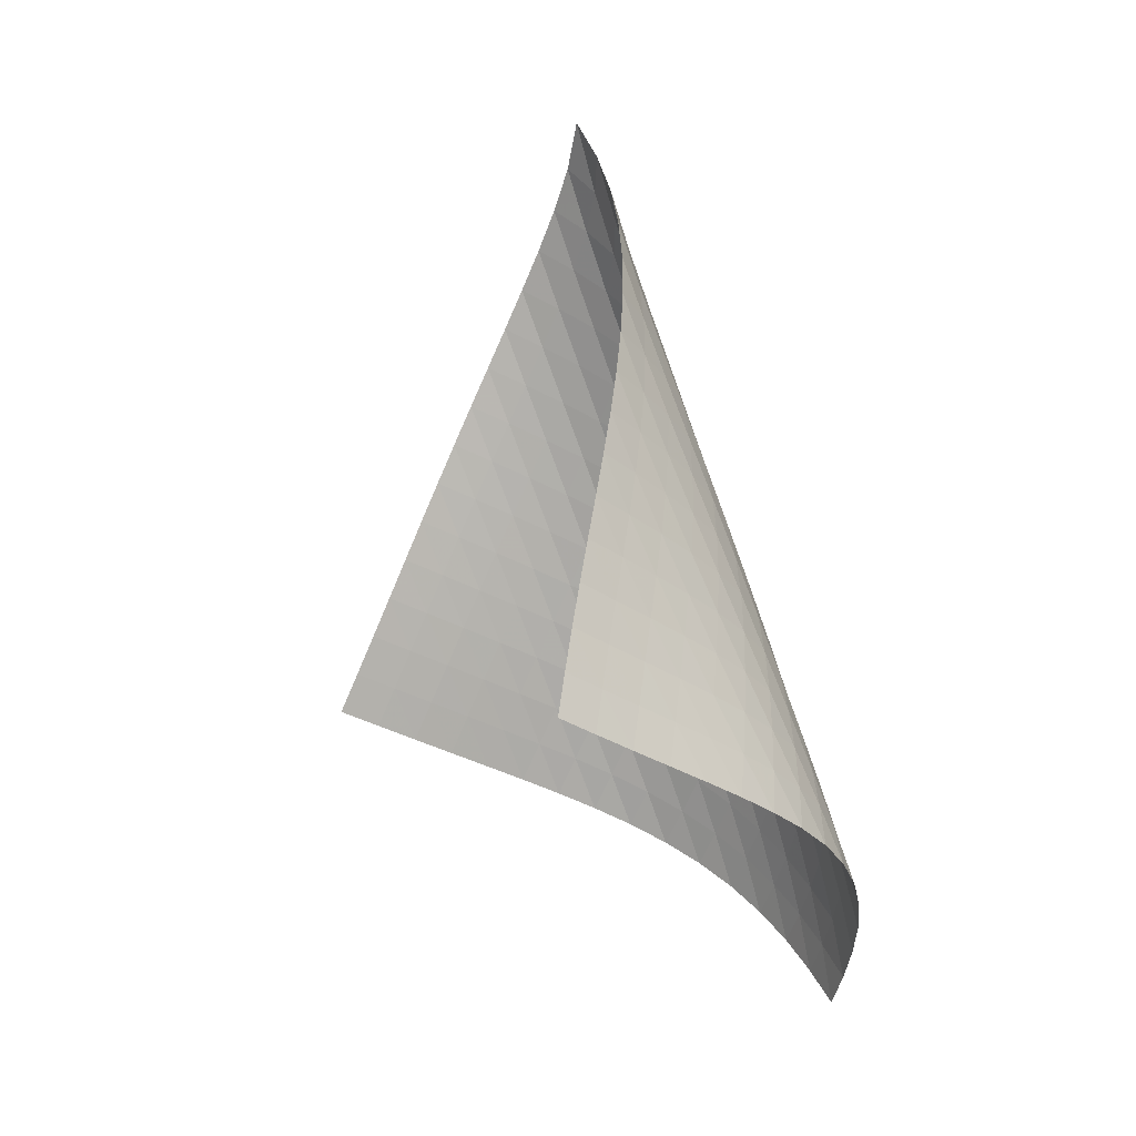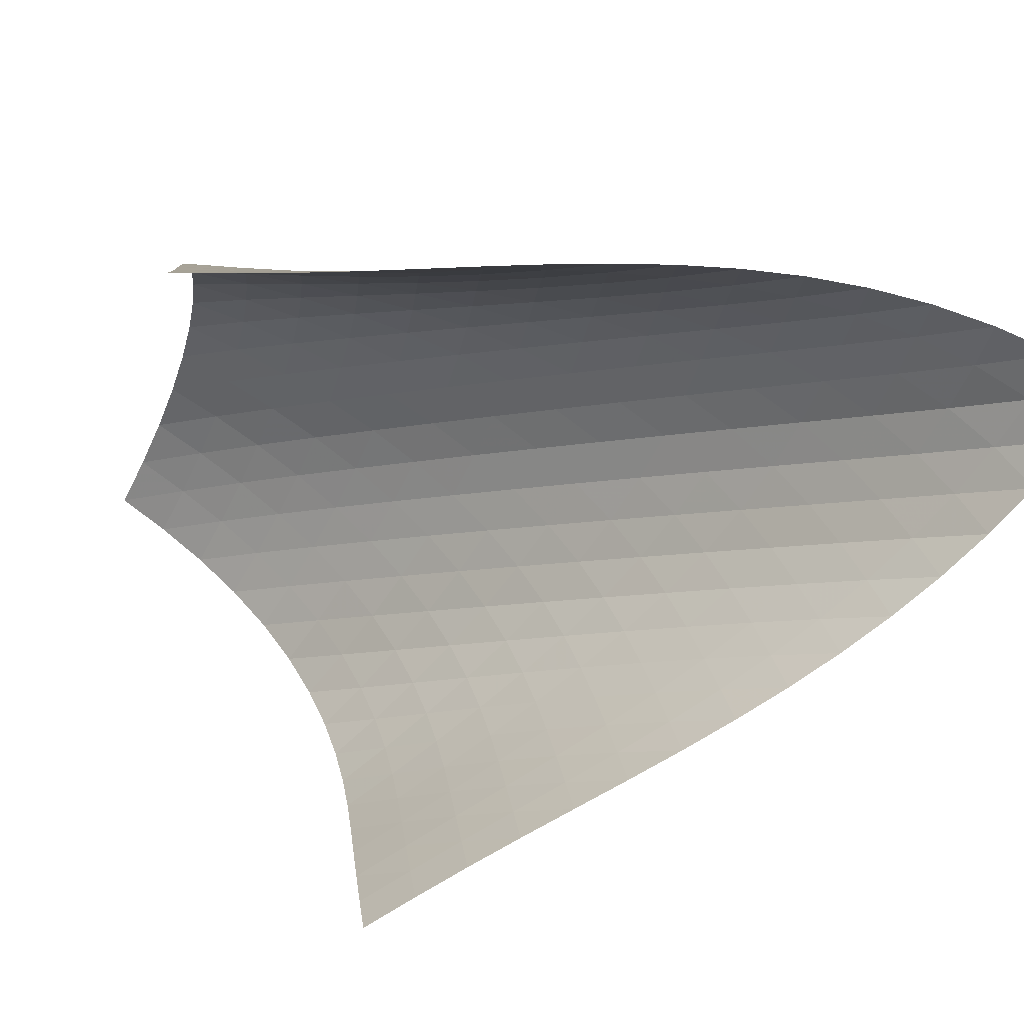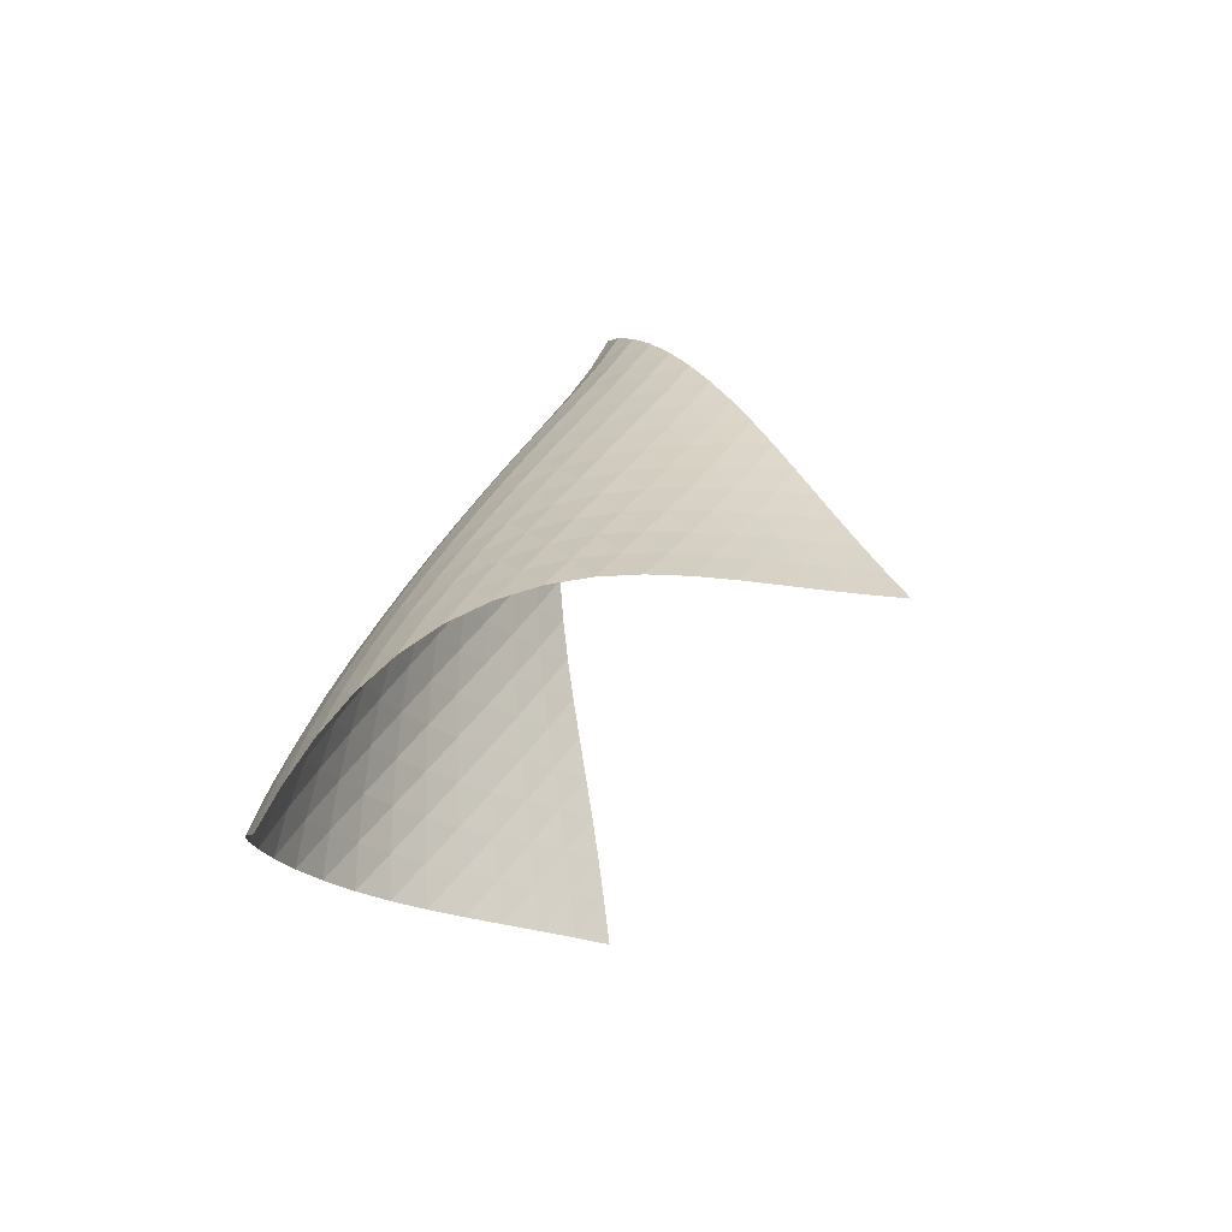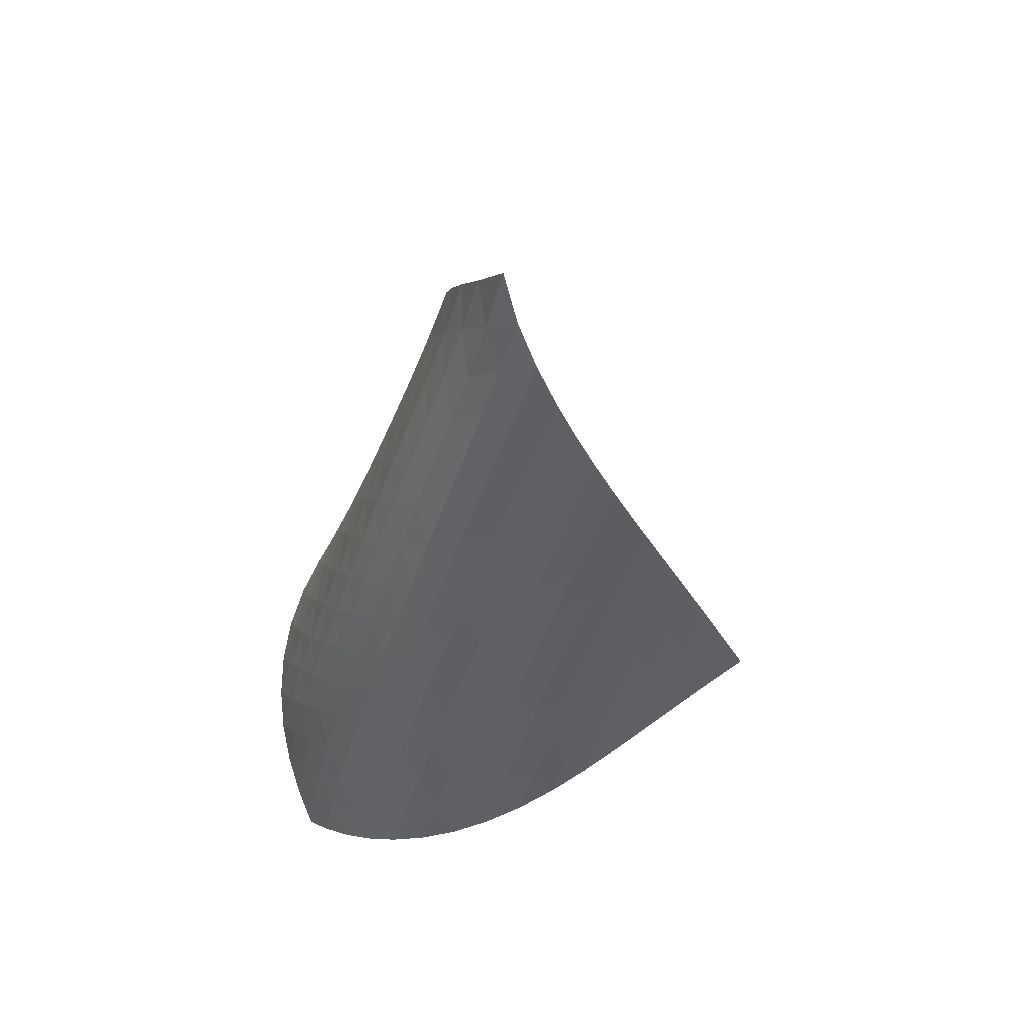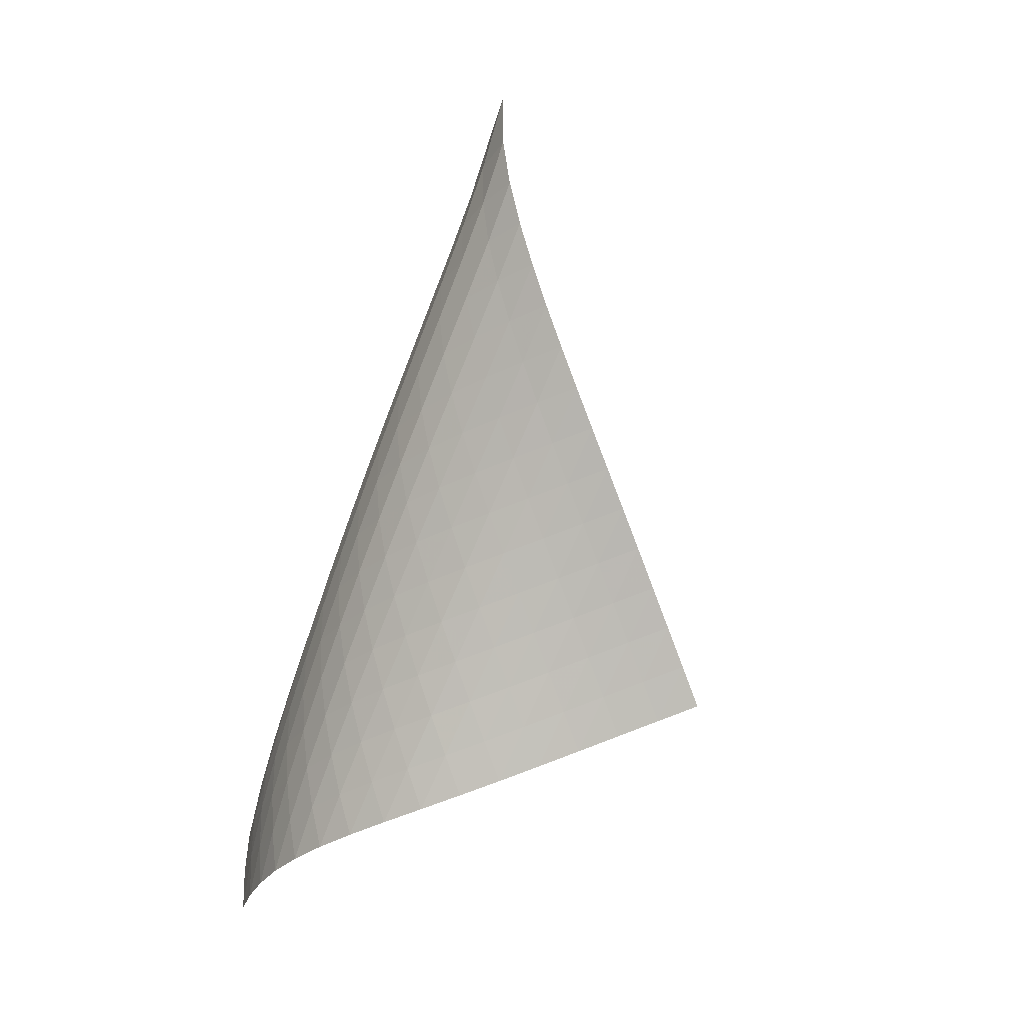
<metadata>
{"format":"obj","ext":"obj","renderer":"f3d","projection":"perspective","resolution":1024,"background":"white","views":[{"elev":-2.9,"azim":-163.0,"up":"+Y"},{"elev":-29.4,"azim":111.8,"up":"+Z"},{"elev":-50.4,"azim":14.0,"up":"+Y"},{"elev":60.1,"azim":8.2,"up":"+Y"},{"elev":17.0,"azim":32.5,"up":"+Y"}]}
</metadata>
<code>
v -6.506 -0.04869 6.506
v -0.925 -11.86 7.849
v -7.849 -11.86 0.925
v -10.77 -17.91 10.77
v -7.866 -11.07 1.279
v -7.893 -10.27 1.627
v -7.932 -9.474 1.968
v -7.982 -8.672 2.305
v -8.034 -7.869 2.642
v -8.081 -7.067 2.985
v -8.114 -6.267 3.339
v -8.122 -5.47 3.706
v -8.097 -4.678 4.088
v -8.027 -3.893 4.487
v -7.9 -3.116 4.9
v -7.702 -2.351 5.324
v -7.418 -1.597 5.75
v -7.029 -0.8462 6.159
v -6.159 -0.8462 7.029
v -5.75 -1.597 7.418
v -5.324 -2.351 7.702
v -4.9 -3.116 7.9
v -4.487 -3.893 8.027
v -4.088 -4.678 8.097
v -3.706 -5.47 8.122
v -3.339 -6.267 8.114
v -2.985 -7.067 8.081
v -2.642 -7.869 8.034
v -2.305 -8.672 7.982
v -1.968 -9.474 7.932
v -1.627 -10.27 7.893
v -1.279 -11.07 7.866
v -1.569 -12.16 8.346
v -2.208 -12.46 8.851
v -2.842 -12.75 9.363
v -3.478 -13.04 9.875
v -4.126 -13.34 10.37
v -4.795 -13.65 10.83
v -5.493 -13.98 11.22
v -6.218 -14.33 11.53
v -6.958 -14.73 11.73
v -7.694 -15.17 11.81
v -8.405 -15.65 11.77
v -9.073 -16.17 11.64
v -9.689 -16.73 11.41
v -10.25 -17.31 11.12
v -11.12 -17.31 10.25
v -11.41 -16.73 9.689
v -11.64 -16.17 9.073
v -11.77 -15.65 8.405
v -11.81 -15.17 7.694
v -11.73 -14.73 6.958
v -11.53 -14.33 6.218
v -11.22 -13.98 5.493
v -10.83 -13.65 4.795
v -10.37 -13.34 4.126
v -9.875 -13.04 3.478
v -9.363 -12.75 2.842
v -8.851 -12.46 2.208
v -8.346 -12.16 1.569
v -6.801 -1.422 6.801
v -7.321 -2.084 6.466
v -7.724 -2.786 6.075
v -8.022 -3.516 5.66
v -8.232 -4.268 5.241
v -8.37 -5.034 4.83
v -8.452 -5.812 4.431
v -8.489 -6.598 4.046
v -8.494 -7.389 3.676
v -8.476 -8.184 3.318
v -8.445 -8.981 2.968
v -8.412 -9.779 2.622
v -8.382 -10.57 2.275
v -8.361 -11.37 1.924
v -6.466 -2.084 7.321
v -7.112 -2.646 7.112
v -7.647 -3.274 6.793
v -8.062 -3.953 6.41
v -8.371 -4.668 5.998
v -8.592 -5.409 5.58
v -8.74 -6.167 5.167
v -8.833 -6.938 4.766
v -8.882 -7.717 4.377
v -8.9 -8.503 4.002
v -8.898 -9.293 3.637
v -8.886 -10.08 3.279
v -8.871 -10.88 2.923
v -8.86 -11.67 2.566
v -6.075 -2.786 7.724
v -6.793 -3.274 7.647
v -7.441 -3.827 7.441
v -7.982 -4.442 7.128
v -8.409 -5.109 6.748
v -8.73 -5.813 6.337
v -8.964 -6.544 5.917
v -9.126 -7.294 5.5
v -9.233 -8.057 5.093
v -9.298 -8.83 4.698
v -9.333 -9.609 4.315
v -9.35 -10.39 3.941
v -9.358 -11.18 3.573
v -9.362 -11.96 3.207
v -5.66 -3.516 8.022
v -6.41 -3.953 8.062
v -7.128 -4.442 7.982
v -7.773 -4.993 7.773
v -8.317 -5.603 7.46
v -8.753 -6.261 7.083
v -9.089 -6.955 6.672
v -9.339 -7.676 6.25
v -9.52 -8.417 5.828
v -9.646 -9.172 5.414
v -9.732 -9.936 5.011
v -9.788 -10.71 4.617
v -9.828 -11.48 4.232
v -9.857 -12.26 3.852
v -5.241 -4.268 8.232
v -5.998 -4.668 8.371
v -6.748 -5.109 8.409
v -7.46 -5.603 8.317
v -8.101 -6.155 8.101
v -8.646 -6.761 7.788
v -9.091 -7.412 7.413
v -9.443 -8.097 7.003
v -9.713 -8.808 6.578
v -9.916 -9.539 6.151
v -10.07 -10.28 5.73
v -10.18 -11.04 5.316
v -10.26 -11.8 4.911
v -10.32 -12.57 4.514
v -4.83 -5.034 8.37
v -5.58 -5.409 8.592
v -6.337 -5.813 8.73
v -7.083 -6.261 8.753
v -7.788 -6.761 8.646
v -8.423 -7.316 8.423
v -8.969 -7.92 8.11
v -9.423 -8.564 7.736
v -9.791 -9.24 7.328
v -10.08 -9.941 6.902
v -10.31 -10.66 6.47
v -10.49 -11.39 6.041
v -10.63 -12.14 5.617
v -10.74 -12.89 5.201
v -4.431 -5.812 8.452
v -5.167 -6.167 8.74
v -5.917 -6.544 8.964
v -6.672 -6.955 9.089
v -7.413 -7.412 9.091
v -8.11 -7.92 8.969
v -8.738 -8.478 8.738
v -9.285 -9.08 8.424
v -9.747 -9.719 8.052
v -10.13 -10.39 7.646
v -10.45 -11.07 7.219
v -10.7 -11.78 6.785
v -10.91 -12.5 6.349
v -11.09 -13.23 5.917
v -4.046 -6.598 8.489
v -4.766 -6.938 8.833
v -5.5 -7.294 9.126
v -6.25 -7.676 9.339
v -7.003 -8.097 9.443
v -7.736 -8.564 9.423
v -8.424 -9.08 9.285
v -9.045 -9.642 9.045
v -9.591 -10.24 8.729
v -10.06 -10.88 8.36
v -10.46 -11.53 7.956
v -10.8 -12.21 7.531
v -11.09 -12.9 7.095
v -11.33 -13.61 6.655
v -3.676 -7.389 8.494
v -4.377 -7.717 8.882
v -5.093 -8.057 9.233
v -5.828 -8.417 9.52
v -6.578 -8.808 9.713
v -7.328 -9.24 9.791
v -8.052 -9.719 9.747
v -8.729 -10.24 9.591
v -9.343 -10.81 9.343
v -9.888 -11.41 9.025
v -10.37 -12.04 8.658
v -10.78 -12.68 8.258
v -11.15 -13.35 7.835
v -11.46 -14.03 7.4
v -3.318 -8.184 8.476
v -4.002 -8.503 8.9
v -4.698 -8.83 9.298
v -5.414 -9.172 9.646
v -6.151 -9.539 9.916
v -6.902 -9.941 10.08
v -7.646 -10.39 10.13
v -8.36 -10.88 10.06
v -9.025 -11.41 9.888
v -9.632 -11.98 9.632
v -10.18 -12.58 9.312
v -10.66 -13.2 8.947
v -11.09 -13.84 8.55
v -11.48 -14.49 8.13
v -2.968 -8.981 8.445
v -3.637 -9.293 8.898
v -4.315 -9.609 9.333
v -5.011 -9.936 9.732
v -5.73 -10.28 10.07
v -6.47 -10.66 10.31
v -7.219 -11.07 10.45
v -7.956 -11.53 10.46
v -8.658 -12.04 10.37
v -9.312 -12.58 10.18
v -9.91 -13.15 9.91
v -10.45 -13.75 9.586
v -10.94 -14.37 9.222
v -11.38 -15 8.826
v -2.622 -9.779 8.412
v -3.279 -10.08 8.886
v -3.941 -10.39 9.35
v -4.617 -10.71 9.788
v -5.316 -11.04 10.18
v -6.041 -11.39 10.49
v -6.785 -11.78 10.7
v -7.531 -12.21 10.8
v -8.258 -12.68 10.78
v -8.947 -13.2 10.66
v -9.586 -13.75 10.45
v -10.17 -14.32 10.17
v -10.71 -14.92 9.843
v -11.2 -15.54 9.474
v -2.275 -10.57 8.382
v -2.923 -10.88 8.871
v -3.573 -11.18 9.358
v -4.232 -11.48 9.828
v -4.911 -11.8 10.26
v -5.617 -12.14 10.63
v -6.349 -12.5 10.91
v -7.095 -12.9 11.09
v -7.835 -13.35 11.15
v -8.55 -13.84 11.09
v -9.222 -14.37 10.94
v -9.843 -14.92 10.71
v -10.41 -15.51 10.41
v -10.93 -16.11 10.07
v -1.924 -11.37 8.361
v -2.566 -11.67 8.86
v -3.207 -11.96 9.362
v -3.852 -12.26 9.857
v -4.514 -12.57 10.32
v -5.201 -12.89 10.74
v -5.917 -13.23 11.09
v -6.655 -13.61 11.33
v -7.4 -14.03 11.46
v -8.13 -14.49 11.48
v -8.826 -15 11.38
v -9.474 -15.54 11.2
v -10.07 -16.11 10.93
v -10.61 -16.71 10.61
f 256 46 4
f 256 4 47
f 5 74 60
f 5 60 3
f 74 88 59
f 74 59 60
f 88 102 58
f 88 58 59
f 102 116 57
f 102 57 58
f 116 130 56
f 116 56 57
f 130 144 55
f 130 55 56
f 144 158 54
f 144 54 55
f 158 172 53
f 158 53 54
f 172 186 52
f 172 52 53
f 186 200 51
f 186 51 52
f 200 214 50
f 200 50 51
f 214 228 49
f 214 49 50
f 228 242 48
f 228 48 49
f 242 256 47
f 242 47 48
f 1 19 61
f 1 61 18
f 18 61 62
f 18 62 17
f 17 62 63
f 17 63 16
f 16 63 64
f 16 64 15
f 15 64 65
f 15 65 14
f 14 65 66
f 14 66 13
f 13 66 67
f 13 67 12
f 12 67 68
f 12 68 11
f 11 68 69
f 11 69 10
f 10 69 70
f 10 70 9
f 9 70 71
f 9 71 8
f 8 71 72
f 8 72 7
f 7 72 73
f 7 73 6
f 6 73 74
f 6 74 5
f 19 20 75
f 19 75 61
f 61 75 76
f 61 76 62
f 62 76 77
f 62 77 63
f 63 77 78
f 63 78 64
f 64 78 79
f 64 79 65
f 65 79 80
f 65 80 66
f 66 80 81
f 66 81 67
f 67 81 82
f 67 82 68
f 68 82 83
f 68 83 69
f 69 83 84
f 69 84 70
f 70 84 85
f 70 85 71
f 71 85 86
f 71 86 72
f 72 86 87
f 72 87 73
f 73 87 88
f 73 88 74
f 20 21 89
f 20 89 75
f 75 89 90
f 75 90 76
f 76 90 91
f 76 91 77
f 77 91 92
f 77 92 78
f 78 92 93
f 78 93 79
f 79 93 94
f 79 94 80
f 80 94 95
f 80 95 81
f 81 95 96
f 81 96 82
f 82 96 97
f 82 97 83
f 83 97 98
f 83 98 84
f 84 98 99
f 84 99 85
f 85 99 100
f 85 100 86
f 86 100 101
f 86 101 87
f 87 101 102
f 87 102 88
f 21 22 103
f 21 103 89
f 89 103 104
f 89 104 90
f 90 104 105
f 90 105 91
f 91 105 106
f 91 106 92
f 92 106 107
f 92 107 93
f 93 107 108
f 93 108 94
f 94 108 109
f 94 109 95
f 95 109 110
f 95 110 96
f 96 110 111
f 96 111 97
f 97 111 112
f 97 112 98
f 98 112 113
f 98 113 99
f 99 113 114
f 99 114 100
f 100 114 115
f 100 115 101
f 101 115 116
f 101 116 102
f 22 23 117
f 22 117 103
f 103 117 118
f 103 118 104
f 104 118 119
f 104 119 105
f 105 119 120
f 105 120 106
f 106 120 121
f 106 121 107
f 107 121 122
f 107 122 108
f 108 122 123
f 108 123 109
f 109 123 124
f 109 124 110
f 110 124 125
f 110 125 111
f 111 125 126
f 111 126 112
f 112 126 127
f 112 127 113
f 113 127 128
f 113 128 114
f 114 128 129
f 114 129 115
f 115 129 130
f 115 130 116
f 23 24 131
f 23 131 117
f 117 131 132
f 117 132 118
f 118 132 133
f 118 133 119
f 119 133 134
f 119 134 120
f 120 134 135
f 120 135 121
f 121 135 136
f 121 136 122
f 122 136 137
f 122 137 123
f 123 137 138
f 123 138 124
f 124 138 139
f 124 139 125
f 125 139 140
f 125 140 126
f 126 140 141
f 126 141 127
f 127 141 142
f 127 142 128
f 128 142 143
f 128 143 129
f 129 143 144
f 129 144 130
f 24 25 145
f 24 145 131
f 131 145 146
f 131 146 132
f 132 146 147
f 132 147 133
f 133 147 148
f 133 148 134
f 134 148 149
f 134 149 135
f 135 149 150
f 135 150 136
f 136 150 151
f 136 151 137
f 137 151 152
f 137 152 138
f 138 152 153
f 138 153 139
f 139 153 154
f 139 154 140
f 140 154 155
f 140 155 141
f 141 155 156
f 141 156 142
f 142 156 157
f 142 157 143
f 143 157 158
f 143 158 144
f 25 26 159
f 25 159 145
f 145 159 160
f 145 160 146
f 146 160 161
f 146 161 147
f 147 161 162
f 147 162 148
f 148 162 163
f 148 163 149
f 149 163 164
f 149 164 150
f 150 164 165
f 150 165 151
f 151 165 166
f 151 166 152
f 152 166 167
f 152 167 153
f 153 167 168
f 153 168 154
f 154 168 169
f 154 169 155
f 155 169 170
f 155 170 156
f 156 170 171
f 156 171 157
f 157 171 172
f 157 172 158
f 26 27 173
f 26 173 159
f 159 173 174
f 159 174 160
f 160 174 175
f 160 175 161
f 161 175 176
f 161 176 162
f 162 176 177
f 162 177 163
f 163 177 178
f 163 178 164
f 164 178 179
f 164 179 165
f 165 179 180
f 165 180 166
f 166 180 181
f 166 181 167
f 167 181 182
f 167 182 168
f 168 182 183
f 168 183 169
f 169 183 184
f 169 184 170
f 170 184 185
f 170 185 171
f 171 185 186
f 171 186 172
f 27 28 187
f 27 187 173
f 173 187 188
f 173 188 174
f 174 188 189
f 174 189 175
f 175 189 190
f 175 190 176
f 176 190 191
f 176 191 177
f 177 191 192
f 177 192 178
f 178 192 193
f 178 193 179
f 179 193 194
f 179 194 180
f 180 194 195
f 180 195 181
f 181 195 196
f 181 196 182
f 182 196 197
f 182 197 183
f 183 197 198
f 183 198 184
f 184 198 199
f 184 199 185
f 185 199 200
f 185 200 186
f 28 29 201
f 28 201 187
f 187 201 202
f 187 202 188
f 188 202 203
f 188 203 189
f 189 203 204
f 189 204 190
f 190 204 205
f 190 205 191
f 191 205 206
f 191 206 192
f 192 206 207
f 192 207 193
f 193 207 208
f 193 208 194
f 194 208 209
f 194 209 195
f 195 209 210
f 195 210 196
f 196 210 211
f 196 211 197
f 197 211 212
f 197 212 198
f 198 212 213
f 198 213 199
f 199 213 214
f 199 214 200
f 29 30 215
f 29 215 201
f 201 215 216
f 201 216 202
f 202 216 217
f 202 217 203
f 203 217 218
f 203 218 204
f 204 218 219
f 204 219 205
f 205 219 220
f 205 220 206
f 206 220 221
f 206 221 207
f 207 221 222
f 207 222 208
f 208 222 223
f 208 223 209
f 209 223 224
f 209 224 210
f 210 224 225
f 210 225 211
f 211 225 226
f 211 226 212
f 212 226 227
f 212 227 213
f 213 227 228
f 213 228 214
f 30 31 229
f 30 229 215
f 215 229 230
f 215 230 216
f 216 230 231
f 216 231 217
f 217 231 232
f 217 232 218
f 218 232 233
f 218 233 219
f 219 233 234
f 219 234 220
f 220 234 235
f 220 235 221
f 221 235 236
f 221 236 222
f 222 236 237
f 222 237 223
f 223 237 238
f 223 238 224
f 224 238 239
f 224 239 225
f 225 239 240
f 225 240 226
f 226 240 241
f 226 241 227
f 227 241 242
f 227 242 228
f 31 32 243
f 31 243 229
f 229 243 244
f 229 244 230
f 230 244 245
f 230 245 231
f 231 245 246
f 231 246 232
f 232 246 247
f 232 247 233
f 233 247 248
f 233 248 234
f 234 248 249
f 234 249 235
f 235 249 250
f 235 250 236
f 236 250 251
f 236 251 237
f 237 251 252
f 237 252 238
f 238 252 253
f 238 253 239
f 239 253 254
f 239 254 240
f 240 254 255
f 240 255 241
f 241 255 256
f 241 256 242
f 32 2 33
f 32 33 243
f 243 33 34
f 243 34 244
f 244 34 35
f 244 35 245
f 245 35 36
f 245 36 246
f 246 36 37
f 246 37 247
f 247 37 38
f 247 38 248
f 248 38 39
f 248 39 249
f 249 39 40
f 249 40 250
f 250 40 41
f 250 41 251
f 251 41 42
f 251 42 252
f 252 42 43
f 252 43 253
f 253 43 44
f 253 44 254
f 254 44 45
f 254 45 255
f 255 45 46
f 255 46 256

</code>
